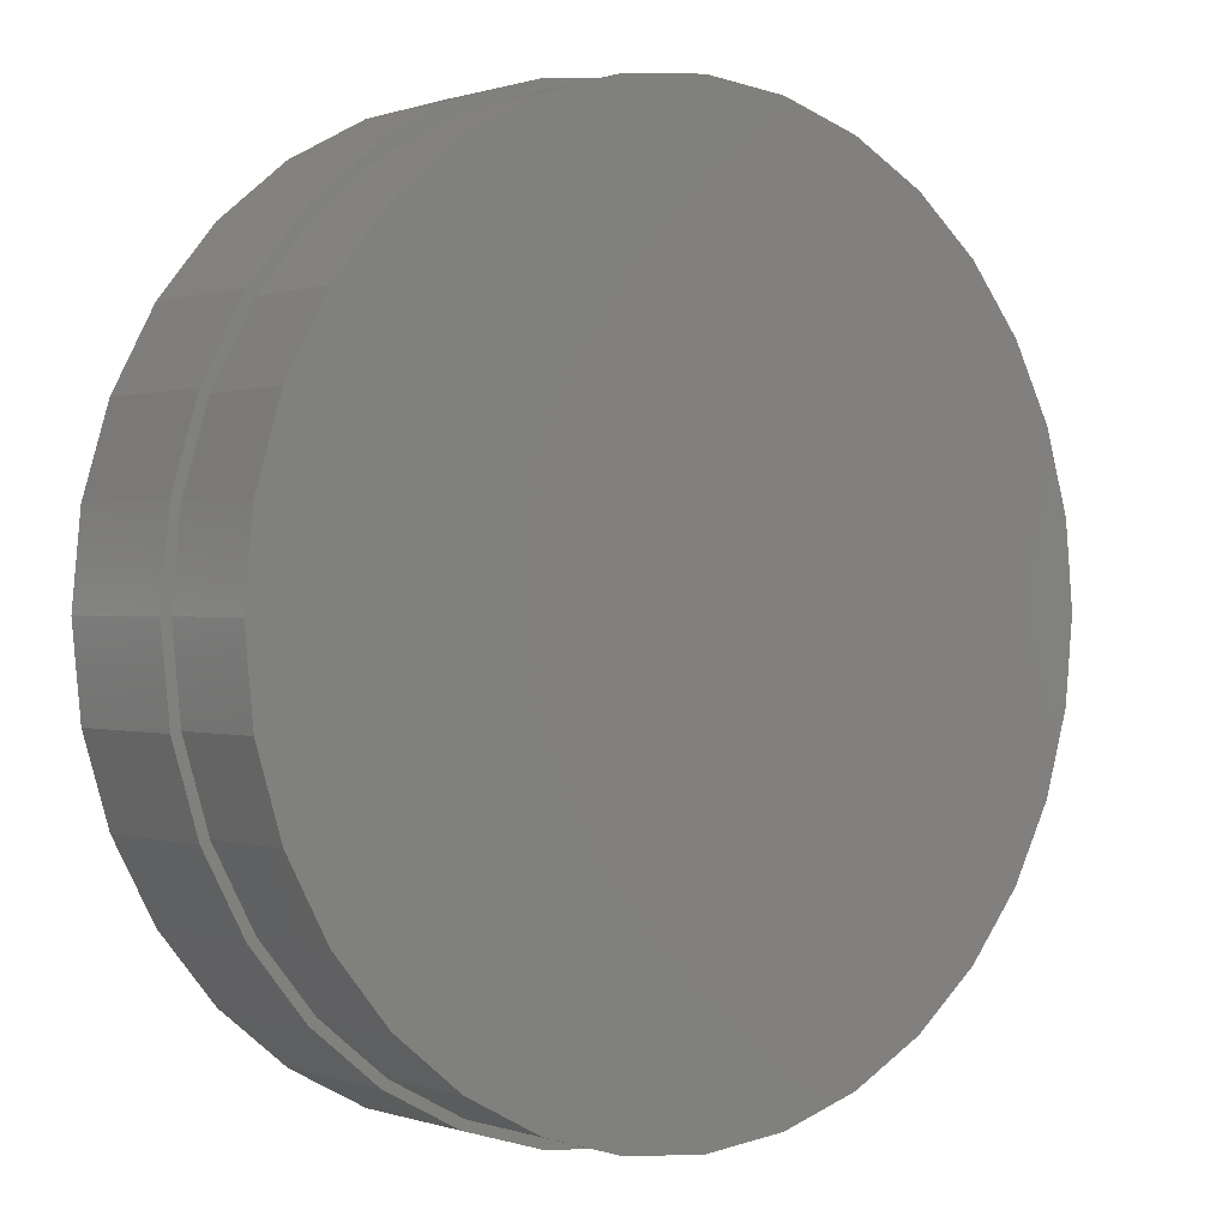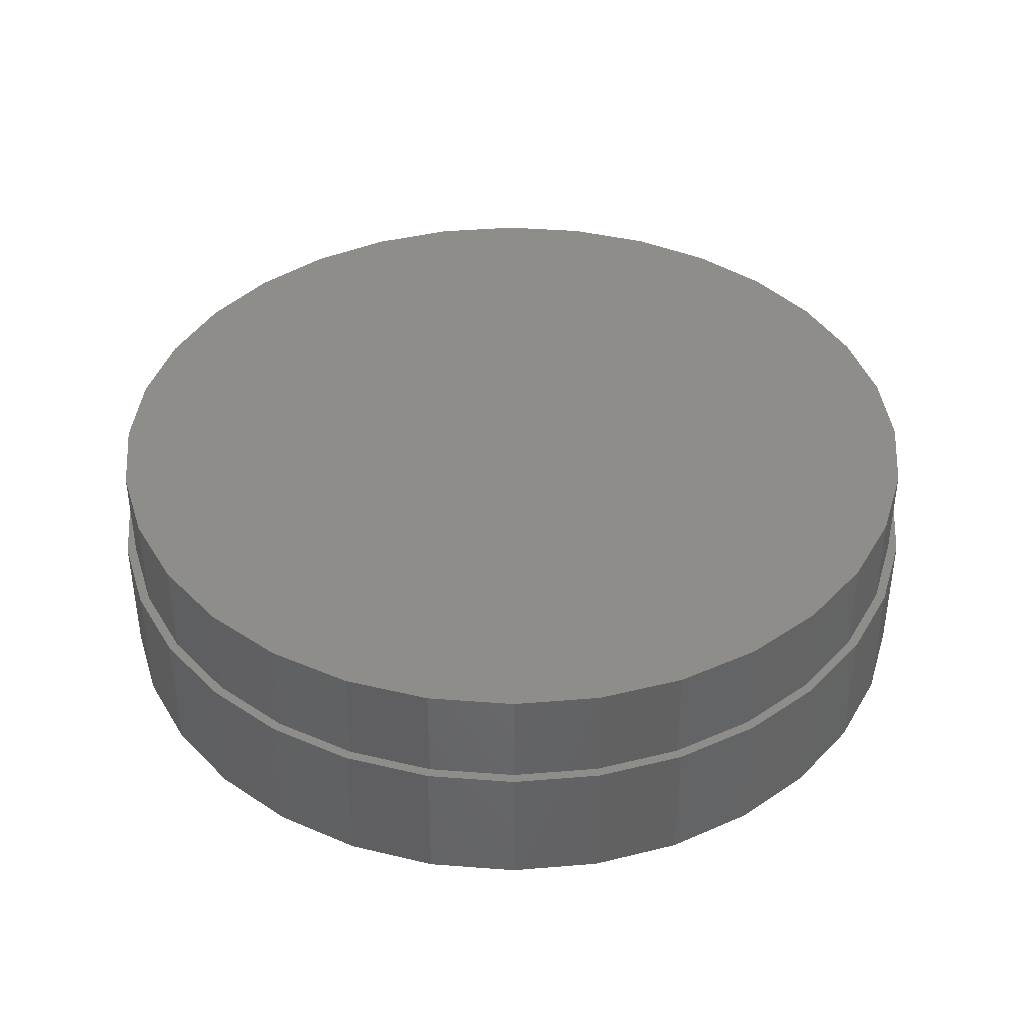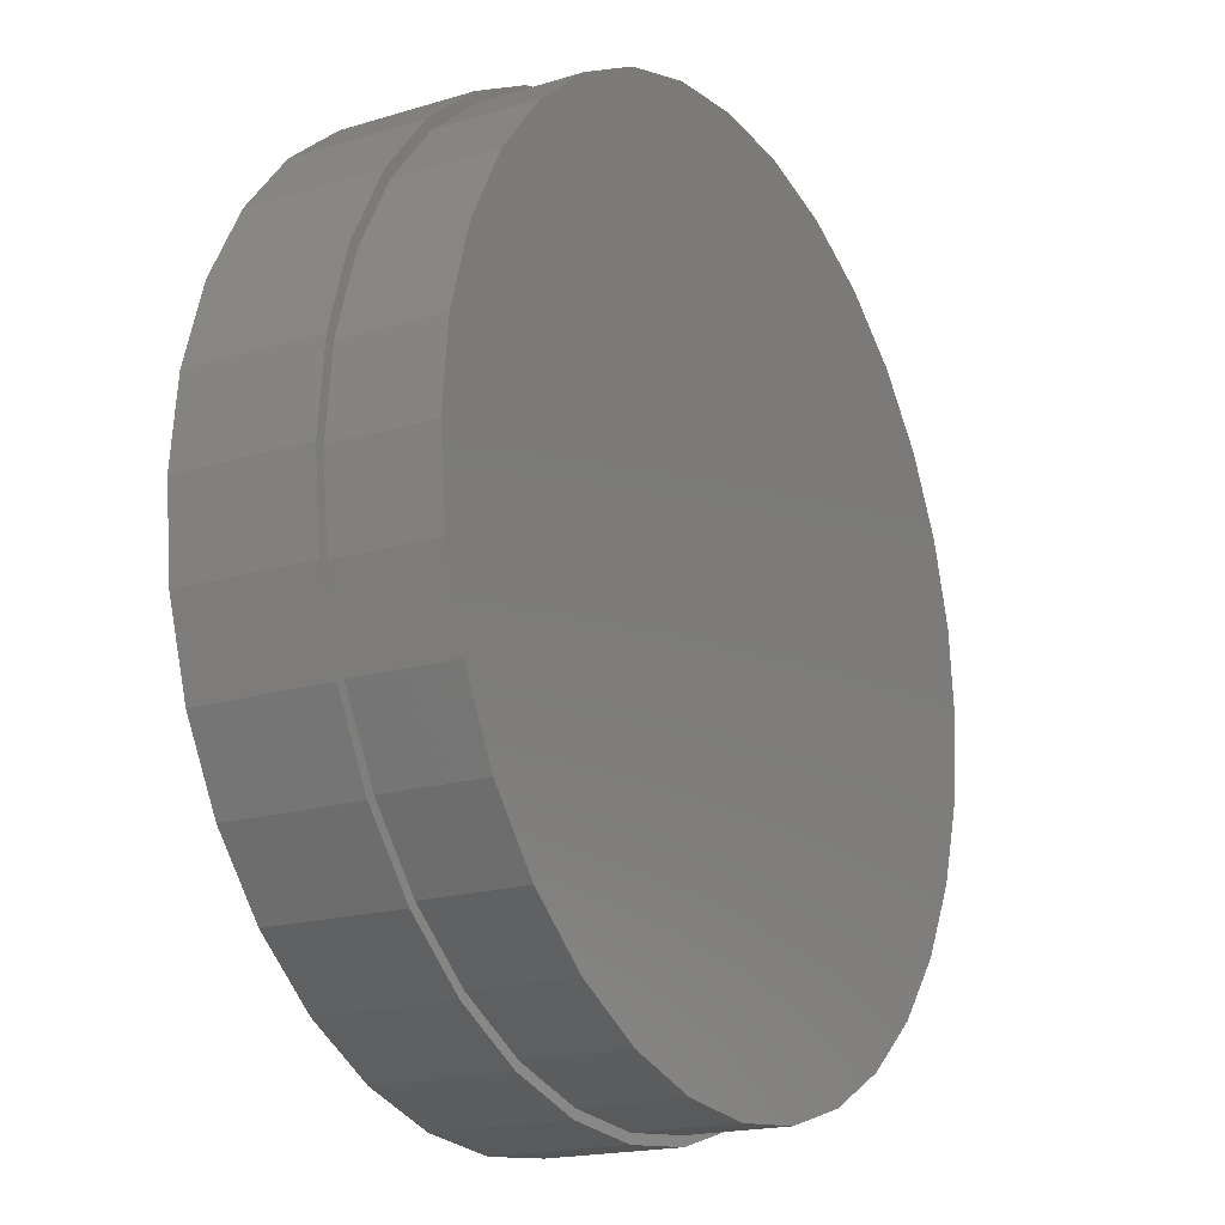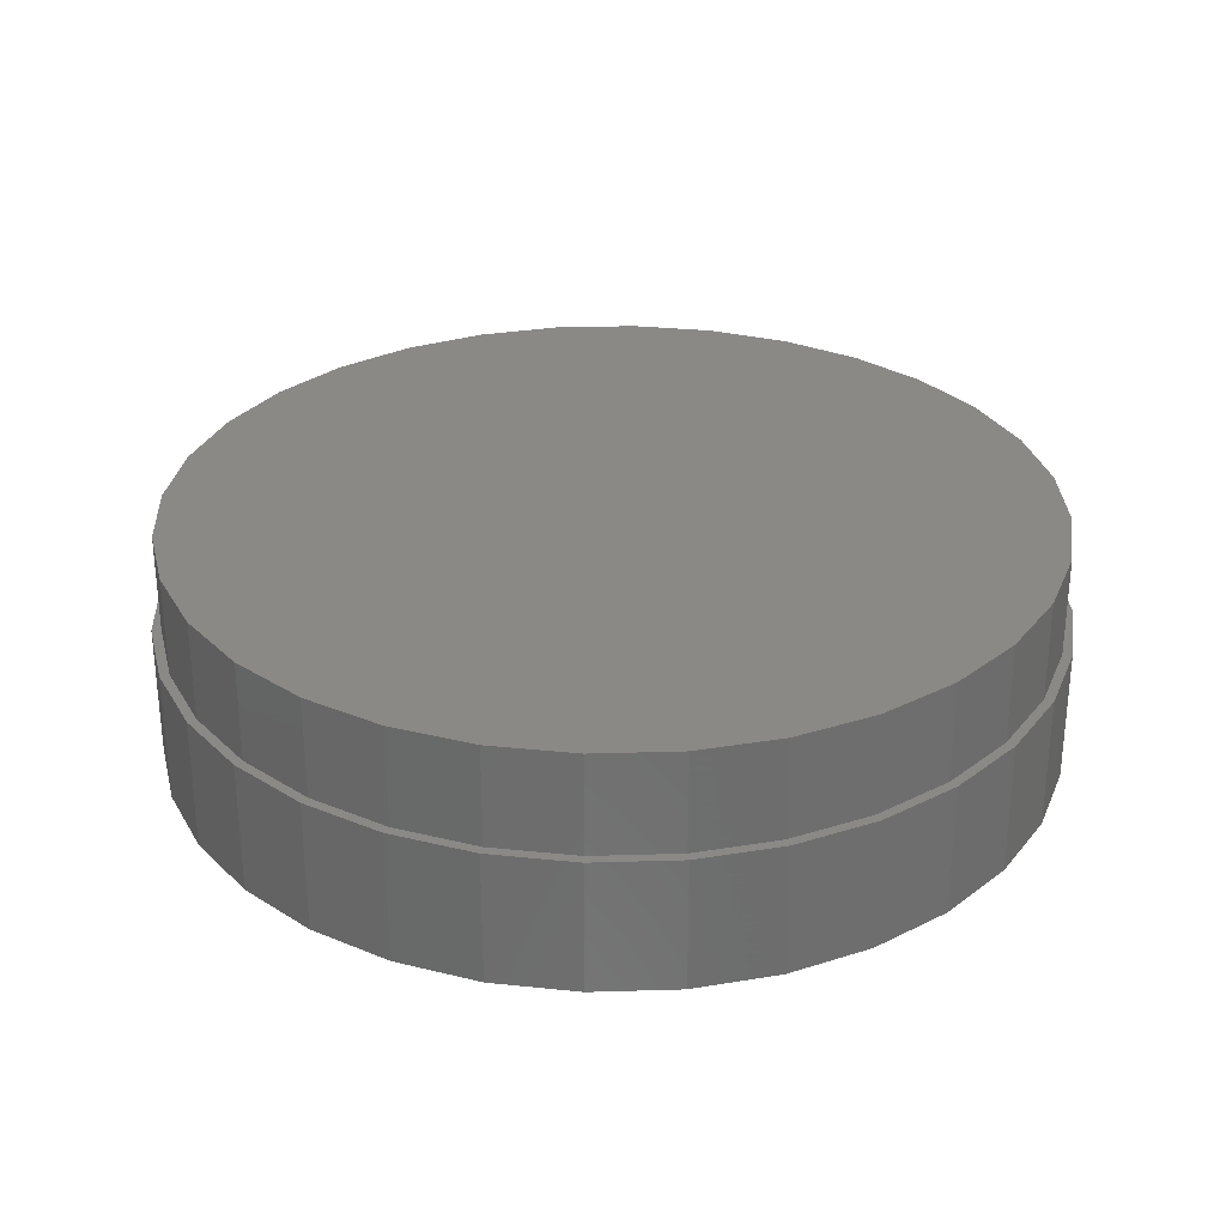
<metadata>
{"format":"stl","ext":"stl","renderer":"f3d","projection":"perspective","resolution":1024,"background":"white","views":[{"elev":0.4,"azim":-39.1,"up":"+Y"},{"elev":39.7,"azim":-11.5,"up":"+Z"},{"elev":-18.2,"azim":-59.5,"up":"+Y"},{"elev":29.7,"azim":-154.4,"up":"+Z"}]}
</metadata>
<code>
# stl→obj: 256 verts, 508 faces
v -0.2461 0.6131 0
v 0.003536 0.5656 0
v -0.1068 0.5548 0
v -0.3608 0.5518 0
v -0.519 0.2165 0
v -0.6052 0.254 0
v -0.4668 0.3142 0
v 0.1139 -0.5548 0
v 0.3766 -0.5518 0
v 0.2619 -0.6131 0
v 0.003536 -0.5656 0
v 0.1374 -0.6509 0
v 0.007895 -0.6637 0
v -0.1216 -0.6509 0
v -0.2461 -0.6131 0
v -0.1216 0.6509 0
v 0.007895 0.6637 0
v 0.1374 0.6509 0
v -0.2129 0.5226 0
v -0.3107 0.4703 0
v -0.4614 0.4693 0
v -0.3964 0.4 0
v -0.5439 0.3687 0
v -0.3964 -0.4 0
v -0.5439 -0.3687 0
v -0.4668 -0.3142 0
v -0.6052 -0.254 0
v -0.519 -0.2165 0
v -0.643 -0.1295 0
v -0.5512 -0.1103 0
v -0.6558 -2.134e-16 0
v -0.5621 6.927e-17 0
v -0.643 0.1295 0
v -0.5512 0.1103 0
v -0.1068 -0.5548 0
v -0.3608 -0.5518 0
v -0.2129 -0.5226 0
v -0.4614 -0.4693 0
v -0.3107 -0.4703 0
v 0.5261 0.2165 0
v 0.4738 0.3142 0
v 0.621 0.254 0
v 0.4035 0.4 0
v 0.5597 0.3687 0
v 0.3178 0.4703 0
v 0.4772 0.4693 0
v 0.22 0.5226 0
v 0.3766 0.5518 0
v 0.1139 0.5548 0
v 0.2619 0.6131 0
v 0.4035 -0.4 0
v 0.4738 -0.3142 0
v 0.5597 -0.3687 0
v 0.5261 -0.2165 0
v 0.621 -0.254 0
v 0.5583 -0.1103 0
v 0.6588 -0.1295 0
v 0.5692 0 0
v 0.6715 0 0
v 0.5583 0.1103 0
v 0.6588 0.1295 0
v 0.22 -0.5226 0
v 0.3178 -0.4703 0
v 0.4772 -0.4693 0
v -0.1338 0.7122 0
v 0.007895 0.7105 0
v 0.007895 0.7262 0
v 0.1496 -0.7122 0
v 0.007895 -0.7105 0
v 0.007895 -0.7262 0
v -0.1338 -0.7122 0
v -0.1307 -0.6969 0
v -0.27 -0.6709 0
v -0.264 -0.6564 0
v -0.3955 -0.6038 0
v -0.3869 -0.5908 0
v -0.5056 -0.5135 0
v -0.4945 -0.5024 0
v -0.5959 -0.4034 0
v -0.5829 -0.3947 0
v -0.663 -0.2779 0
v -0.6485 -0.2719 0
v -0.7043 -0.1417 0
v -0.689 -0.1386 0
v -0.7183 8.892e-17 0
v -0.7026 8.701e-17 0
v -0.7043 0.1417 0
v -0.689 0.1386 0
v -0.663 0.2779 0
v -0.6485 0.2719 0
v -0.5959 0.4034 0
v -0.5829 0.3947 0
v -0.5056 0.5135 0
v -0.4945 0.5024 0
v -0.3955 0.6038 0
v -0.3869 0.5908 0
v -0.27 0.6709 0
v -0.264 0.6564 0
v -0.1307 0.6969 0
v 0.1496 0.7122 0
v 0.1465 0.6969 0
v 0.2858 0.6709 0
v 0.2798 0.6564 0
v 0.4113 0.6038 0
v 0.4026 0.5908 0
v 0.5214 0.5135 0
v 0.5103 0.5024 0
v 0.6117 0.4034 0
v 0.5987 0.3947 0
v 0.6788 0.2779 0
v 0.6643 0.2719 0
v 0.7201 0.1417 0
v 0.7048 0.1386 0
v 0.734 0 0
v 0.7184 0 0
v 0.7201 -0.1417 0
v 0.7048 -0.1386 0
v 0.6788 -0.2779 0
v 0.6643 -0.2719 0
v 0.6117 -0.4034 0
v 0.5987 -0.3947 0
v 0.5214 -0.5135 0
v 0.5103 -0.5024 0
v 0.4113 -0.6038 0
v 0.4026 -0.5908 0
v 0.2858 -0.6709 0
v 0.2798 -0.6564 0
v 0.1465 -0.6969 0
v 0.5692 0 -0.1562
v 0.5583 -0.1103 -0.1562
v 0.5261 -0.2165 -0.1562
v 0.4738 -0.3142 -0.1562
v 0.4035 -0.4 -0.1562
v 0.3178 -0.4703 -0.1562
v 0.22 -0.5226 -0.1562
v 0.1139 -0.5548 -0.1562
v 0.003536 -0.5656 -0.1562
v -0.1068 -0.5548 -0.1562
v -0.2129 -0.5226 -0.1562
v -0.3107 -0.4703 -0.1562
v -0.3964 -0.4 -0.1562
v -0.4668 -0.3142 -0.1562
v -0.519 -0.2165 -0.1562
v -0.5512 -0.1103 -0.1562
v -0.5621 6.927e-17 -0.1562
v -0.5512 0.1103 -0.1562
v -0.519 0.2165 -0.1562
v -0.4668 0.3142 -0.1562
v -0.3964 0.4 -0.1562
v -0.3107 0.4703 -0.1562
v -0.2129 0.5226 -0.1562
v -0.1068 0.5548 -0.1562
v 0.003536 0.5656 -0.1562
v 0.1139 0.5548 -0.1562
v 0.22 0.5226 -0.1562
v 0.3178 0.4703 -0.1562
v 0.4035 0.4 -0.1562
v 0.4738 0.3142 -0.1562
v 0.5261 0.2165 -0.1562
v 0.5583 0.1103 -0.1562
v 0.007895 0.6637 -0.1562
v -0.1216 0.6509 -0.1562
v -0.2461 0.6131 -0.1562
v -0.3608 0.5518 -0.1562
v -0.4614 0.4693 -0.1562
v -0.5439 0.3687 -0.1562
v -0.6052 0.254 -0.1562
v -0.643 0.1295 -0.1562
v -0.6558 -2.134e-16 -0.1562
v 0.1374 0.6509 -0.1562
v 0.2619 0.6131 -0.1562
v 0.3766 0.5518 -0.1562
v 0.4772 0.4693 -0.1562
v 0.5597 0.3687 -0.1562
v 0.621 0.254 -0.1562
v 0.6588 0.1295 -0.1562
v 0.6715 4.269e-16 -0.1562
v 0.007895 -0.6637 -0.1562
v 0.1374 -0.6509 -0.1562
v 0.2619 -0.6131 -0.1562
v 0.3766 -0.5518 -0.1562
v 0.4772 -0.4693 -0.1562
v 0.5597 -0.3687 -0.1562
v 0.621 -0.254 -0.1562
v 0.6588 -0.1295 -0.1562
v -0.1216 -0.6509 -0.1562
v -0.2461 -0.6131 -0.1562
v -0.3608 -0.5518 -0.1562
v -0.4614 -0.4693 -0.1562
v -0.5439 -0.3687 -0.1562
v -0.6052 -0.254 -0.1562
v -0.643 -0.1295 -0.1562
v 0.7184 0 0.1641
v 0.7048 -0.1386 0.1641
v 0.6643 -0.2719 0.1641
v 0.5987 -0.3947 0.1641
v 0.5103 -0.5024 0.1641
v 0.4026 -0.5908 0.1641
v 0.2798 -0.6564 0.1641
v 0.1465 -0.6969 0.1641
v 0.007895 -0.7105 0.1641
v -0.1307 -0.6969 0.1641
v -0.264 -0.6564 0.1641
v -0.3869 -0.5908 0.1641
v -0.4945 -0.5024 0.1641
v -0.5829 -0.3947 0.1641
v -0.6485 -0.2719 0.1641
v -0.689 -0.1386 0.1641
v -0.7026 8.701e-17 0.1641
v -0.689 0.1386 0.1641
v -0.6485 0.2719 0.1641
v -0.5829 0.3947 0.1641
v -0.4945 0.5024 0.1641
v -0.3869 0.5908 0.1641
v -0.264 0.6564 0.1641
v -0.1307 0.6969 0.1641
v 0.007895 0.7105 0.1641
v 0.1465 0.6969 0.1641
v 0.2798 0.6564 0.1641
v 0.4026 0.5908 0.1641
v 0.5103 0.5024 0.1641
v 0.5987 0.3947 0.1641
v 0.6643 0.2719 0.1641
v 0.7048 0.1386 0.1641
v -0.7183 8.892e-17 -0.2188
v -0.7043 0.1417 -0.2188
v -0.663 0.2779 -0.2188
v -0.5959 0.4034 -0.2188
v -0.5056 0.5135 -0.2188
v -0.3955 0.6038 -0.2188
v -0.27 0.6709 -0.2188
v -0.1338 0.7122 -0.2188
v 0.007895 0.7262 -0.2188
v 0.1496 0.7122 -0.2188
v 0.2858 0.6709 -0.2188
v 0.4113 0.6038 -0.2188
v 0.5214 0.5135 -0.2188
v 0.6117 0.4034 -0.2188
v 0.6788 0.2779 -0.2188
v 0.7201 0.1417 -0.2188
v 0.734 -1.778e-16 -0.2188
v 0.7201 -0.1417 -0.2188
v 0.6788 -0.2779 -0.2188
v 0.6117 -0.4034 -0.2188
v 0.5214 -0.5135 -0.2188
v 0.4113 -0.6038 -0.2188
v 0.2858 -0.6709 -0.2188
v 0.1496 -0.7122 -0.2188
v 0.007895 -0.7262 -0.2188
v -0.1338 -0.7122 -0.2188
v -0.27 -0.6709 -0.2188
v -0.3955 -0.6038 -0.2188
v -0.5056 -0.5135 -0.2188
v -0.5959 -0.4034 -0.2188
v -0.663 -0.2779 -0.2188
v -0.7043 -0.1417 -0.2188
f 1 2 3
f 3 4 1
f 5 6 7
f 8 9 10
f 11 8 10
f 12 13 10
f 10 13 11
f 13 14 11
f 11 14 15
f 1 16 2
f 2 16 17
f 2 17 18
f 3 19 4
f 4 19 20
f 4 20 21
f 21 20 22
f 21 22 23
f 23 22 7
f 23 7 6
f 24 25 26
f 26 25 27
f 26 27 28
f 28 27 29
f 28 29 30
f 30 29 31
f 30 31 32
f 32 31 33
f 32 33 34
f 34 33 6
f 34 6 5
f 11 15 35
f 35 15 36
f 35 36 37
f 37 36 38
f 37 38 39
f 39 38 25
f 39 25 24
f 40 41 42
f 42 41 43
f 42 43 44
f 44 43 45
f 44 45 46
f 46 45 47
f 46 47 48
f 48 47 49
f 48 49 50
f 50 49 2
f 50 2 18
f 51 52 53
f 53 52 54
f 53 54 55
f 55 54 56
f 55 56 57
f 57 56 58
f 57 58 59
f 59 58 60
f 59 60 61
f 61 60 40
f 61 40 42
f 8 62 9
f 9 62 63
f 9 63 64
f 64 63 51
f 64 51 53
f 65 66 67
f 68 69 70
f 70 69 71
f 71 69 72
f 71 72 73
f 73 72 74
f 73 74 75
f 75 74 76
f 75 76 77
f 77 76 78
f 77 78 79
f 79 78 80
f 79 80 81
f 81 80 82
f 81 82 83
f 83 82 84
f 83 84 85
f 85 84 86
f 85 86 87
f 87 86 88
f 87 88 89
f 89 88 90
f 89 90 91
f 91 90 92
f 91 92 93
f 93 92 94
f 93 94 95
f 95 94 96
f 95 96 97
f 97 96 98
f 97 98 65
f 65 98 99
f 65 99 66
f 67 66 100
f 100 66 101
f 100 101 102
f 102 101 103
f 102 103 104
f 104 103 105
f 104 105 106
f 106 105 107
f 106 107 108
f 108 107 109
f 108 109 110
f 110 109 111
f 110 111 112
f 112 111 113
f 112 113 114
f 114 113 115
f 114 115 116
f 116 115 117
f 116 117 118
f 118 117 119
f 118 119 120
f 120 119 121
f 120 121 122
f 122 121 123
f 122 123 124
f 124 123 125
f 124 125 126
f 126 125 127
f 126 127 68
f 68 127 128
f 68 128 69
f 129 58 130
f 130 58 56
f 130 56 131
f 131 56 54
f 131 54 132
f 132 54 52
f 132 52 133
f 133 52 51
f 133 51 134
f 134 51 63
f 134 63 135
f 135 63 62
f 135 62 136
f 136 62 8
f 136 8 137
f 137 8 11
f 137 11 138
f 138 11 35
f 138 35 139
f 139 35 37
f 139 37 140
f 140 37 39
f 140 39 141
f 141 39 24
f 141 24 142
f 142 24 26
f 142 26 143
f 143 26 28
f 143 28 144
f 144 28 30
f 144 30 145
f 145 30 32
f 145 32 146
f 146 32 34
f 146 34 147
f 147 34 5
f 147 5 148
f 148 5 7
f 148 7 149
f 149 7 22
f 149 22 150
f 150 22 20
f 150 20 151
f 151 20 19
f 151 19 152
f 152 19 3
f 152 3 153
f 153 3 2
f 153 2 154
f 154 2 49
f 154 49 155
f 155 49 47
f 155 47 156
f 156 47 45
f 156 45 157
f 157 45 43
f 157 43 158
f 158 43 41
f 158 41 159
f 159 41 40
f 159 40 160
f 160 40 60
f 160 60 129
f 129 60 58
f 161 16 162
f 162 16 1
f 162 1 163
f 163 1 4
f 163 4 164
f 164 4 21
f 164 21 165
f 165 21 23
f 165 23 166
f 166 23 6
f 166 6 167
f 167 6 33
f 167 33 168
f 168 33 31
f 168 31 169
f 16 161 17
f 17 161 170
f 17 170 18
f 18 170 171
f 18 171 50
f 50 171 172
f 50 172 48
f 48 172 173
f 48 173 46
f 46 173 174
f 46 174 44
f 44 174 175
f 44 175 42
f 42 175 176
f 42 176 61
f 61 176 177
f 61 177 59
f 178 12 179
f 179 12 10
f 179 10 180
f 180 10 9
f 180 9 181
f 181 9 64
f 181 64 182
f 182 64 53
f 182 53 183
f 183 53 55
f 183 55 184
f 184 55 57
f 184 57 185
f 185 57 59
f 185 59 177
f 12 178 13
f 13 178 186
f 13 186 14
f 14 186 187
f 14 187 15
f 15 187 188
f 15 188 36
f 36 188 189
f 36 189 38
f 38 189 190
f 38 190 25
f 25 190 191
f 25 191 27
f 27 191 192
f 27 192 29
f 29 192 169
f 29 169 31
f 115 193 117
f 117 193 194
f 117 194 119
f 119 194 195
f 119 195 121
f 121 195 196
f 121 196 123
f 123 196 197
f 123 197 125
f 125 197 198
f 125 198 127
f 127 198 199
f 127 199 128
f 128 199 200
f 128 200 69
f 69 200 201
f 69 201 72
f 72 201 202
f 72 202 74
f 74 202 203
f 74 203 76
f 76 203 204
f 76 204 78
f 78 204 205
f 78 205 80
f 80 205 206
f 80 206 82
f 82 206 207
f 82 207 84
f 84 207 208
f 84 208 86
f 86 208 209
f 86 209 88
f 88 209 210
f 88 210 90
f 90 210 211
f 90 211 92
f 92 211 212
f 92 212 94
f 94 212 213
f 94 213 96
f 96 213 214
f 96 214 98
f 98 214 215
f 98 215 99
f 99 215 216
f 99 216 66
f 66 216 217
f 66 217 101
f 101 217 218
f 101 218 103
f 103 218 219
f 103 219 105
f 105 219 220
f 105 220 107
f 107 220 221
f 107 221 109
f 109 221 222
f 109 222 111
f 111 222 223
f 111 223 113
f 113 223 224
f 113 224 115
f 115 224 193
f 216 218 217
f 218 216 219
f 219 216 215
f 219 215 220
f 220 215 214
f 220 214 221
f 221 214 213
f 221 213 222
f 222 213 212
f 222 212 223
f 223 212 211
f 223 211 224
f 224 211 210
f 224 210 193
f 193 210 209
f 193 209 194
f 194 209 208
f 194 208 195
f 195 208 207
f 195 207 196
f 196 207 206
f 196 206 197
f 197 206 205
f 197 205 198
f 198 205 204
f 198 204 199
f 199 204 203
f 199 203 200
f 200 203 202
f 200 202 201
f 152 153 163
f 163 164 152
f 148 167 147
f 180 181 136
f 180 136 137
f 179 180 178
f 178 180 137
f 178 137 186
f 186 137 187
f 170 161 153
f 153 161 162
f 153 162 163
f 167 148 166
f 166 148 149
f 166 149 165
f 165 149 150
f 165 150 164
f 164 150 151
f 164 151 152
f 147 167 146
f 146 167 168
f 146 168 145
f 145 168 169
f 145 169 144
f 144 169 192
f 144 192 143
f 143 192 191
f 143 191 142
f 142 191 190
f 142 190 141
f 141 190 140
f 140 190 189
f 140 189 139
f 139 189 188
f 139 188 138
f 138 188 187
f 138 187 137
f 170 153 171
f 171 153 154
f 171 154 172
f 172 154 155
f 172 155 173
f 173 155 156
f 173 156 174
f 174 156 157
f 174 157 175
f 175 157 158
f 175 158 159
f 175 159 176
f 176 159 160
f 176 160 177
f 177 160 129
f 177 129 185
f 185 129 130
f 185 130 184
f 184 130 131
f 184 131 183
f 183 131 132
f 183 132 133
f 183 133 182
f 182 133 134
f 182 134 181
f 181 134 135
f 181 135 136
f 225 85 226
f 226 85 87
f 226 87 227
f 227 87 89
f 227 89 228
f 228 89 91
f 228 91 229
f 229 91 93
f 229 93 230
f 230 93 95
f 230 95 231
f 231 95 97
f 231 97 232
f 232 97 65
f 232 65 233
f 233 65 67
f 233 67 234
f 234 67 100
f 234 100 235
f 235 100 102
f 235 102 236
f 236 102 104
f 236 104 237
f 237 104 106
f 237 106 238
f 238 106 108
f 238 108 239
f 239 108 110
f 239 110 240
f 240 110 112
f 240 112 241
f 241 112 114
f 241 114 242
f 242 114 116
f 242 116 243
f 243 116 118
f 243 118 244
f 244 118 120
f 244 120 245
f 245 120 122
f 245 122 246
f 246 122 124
f 246 124 247
f 247 124 126
f 247 126 248
f 248 126 68
f 248 68 249
f 249 68 70
f 249 70 250
f 250 70 71
f 250 71 251
f 251 71 73
f 251 73 252
f 252 73 75
f 252 75 253
f 253 75 77
f 253 77 254
f 254 77 79
f 254 79 255
f 255 79 81
f 255 81 256
f 256 81 83
f 256 83 225
f 225 83 85
f 233 234 232
f 249 250 248
f 248 250 251
f 248 251 247
f 247 251 252
f 247 252 246
f 246 252 253
f 246 253 245
f 245 253 254
f 245 254 244
f 244 254 255
f 244 255 243
f 243 255 256
f 243 256 242
f 242 256 225
f 242 225 241
f 241 225 226
f 241 226 240
f 240 226 227
f 240 227 239
f 239 227 228
f 239 228 238
f 238 228 229
f 238 229 237
f 237 229 230
f 237 230 236
f 236 230 231
f 236 231 235
f 235 231 232
f 235 232 234

</code>
